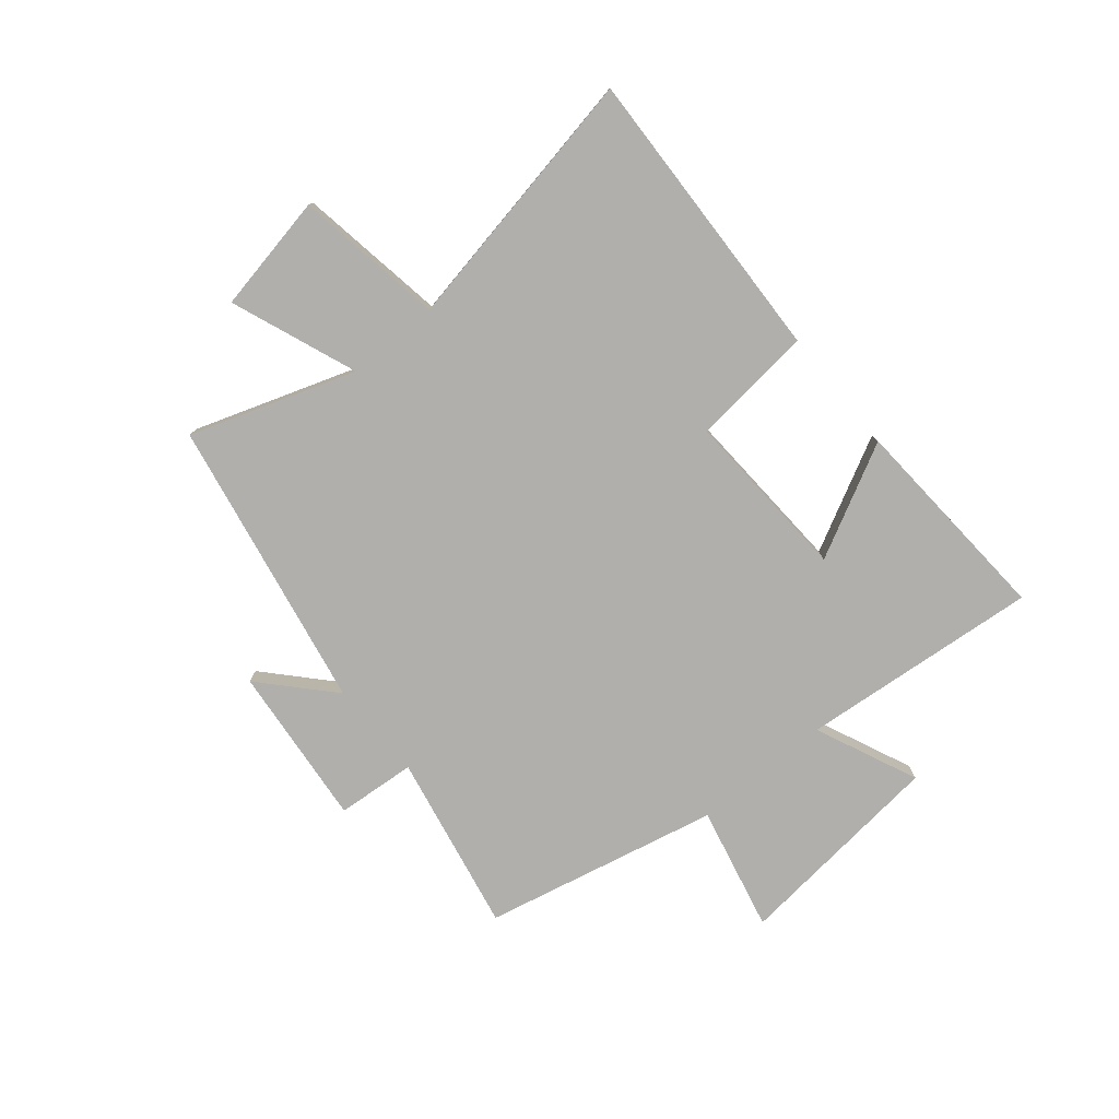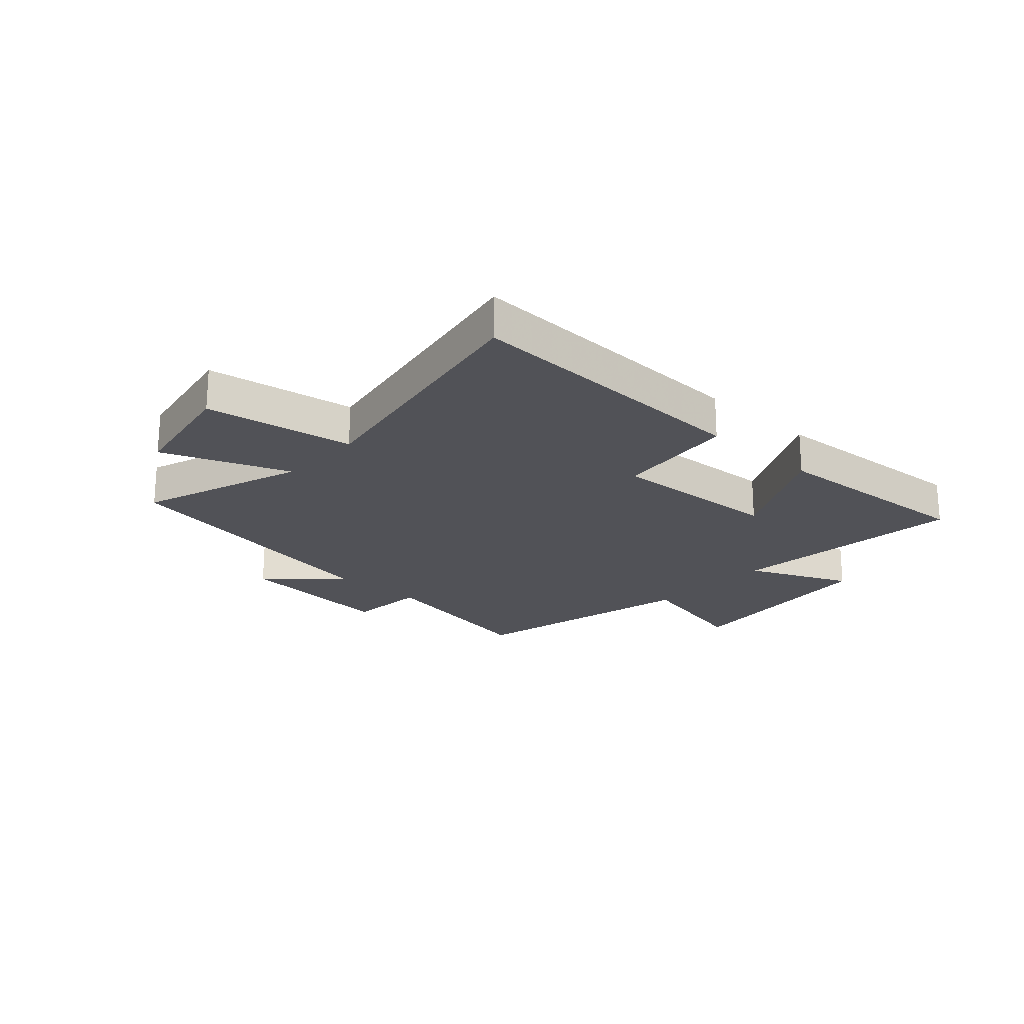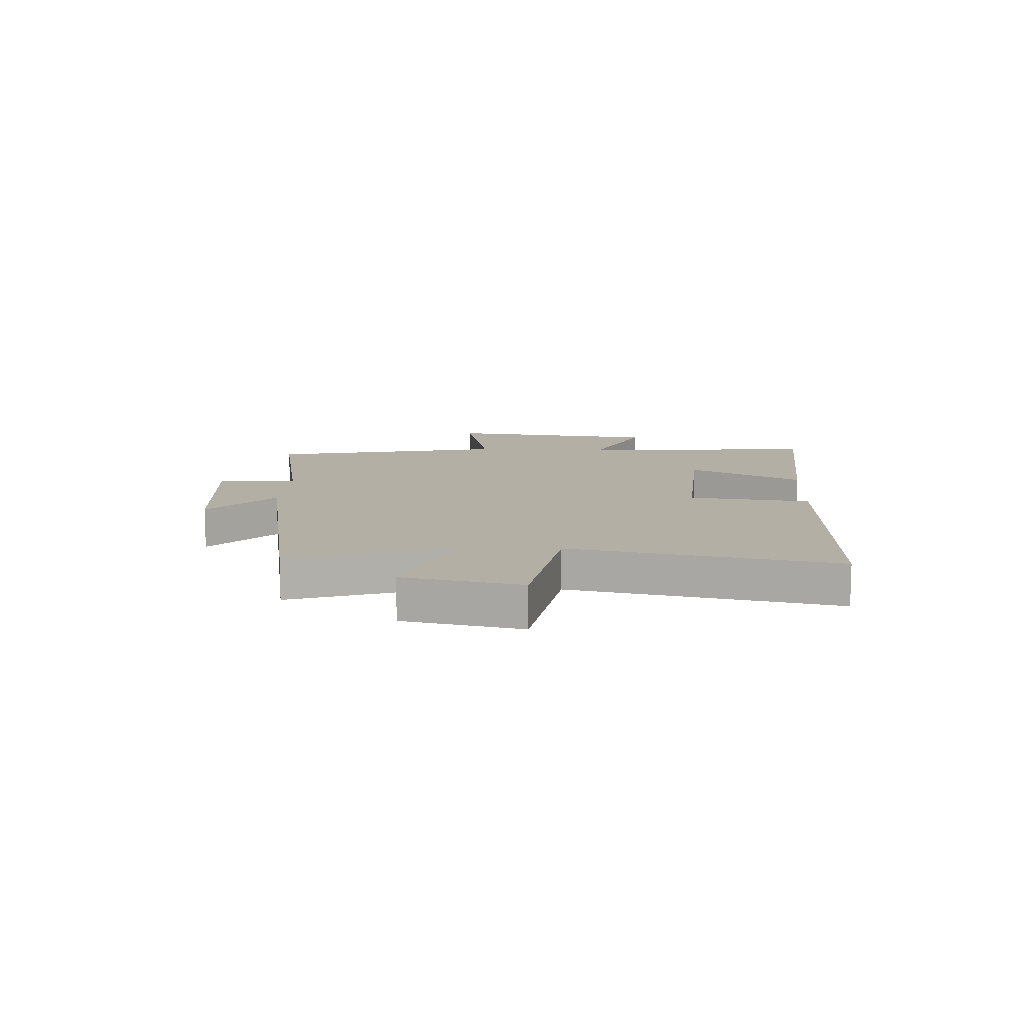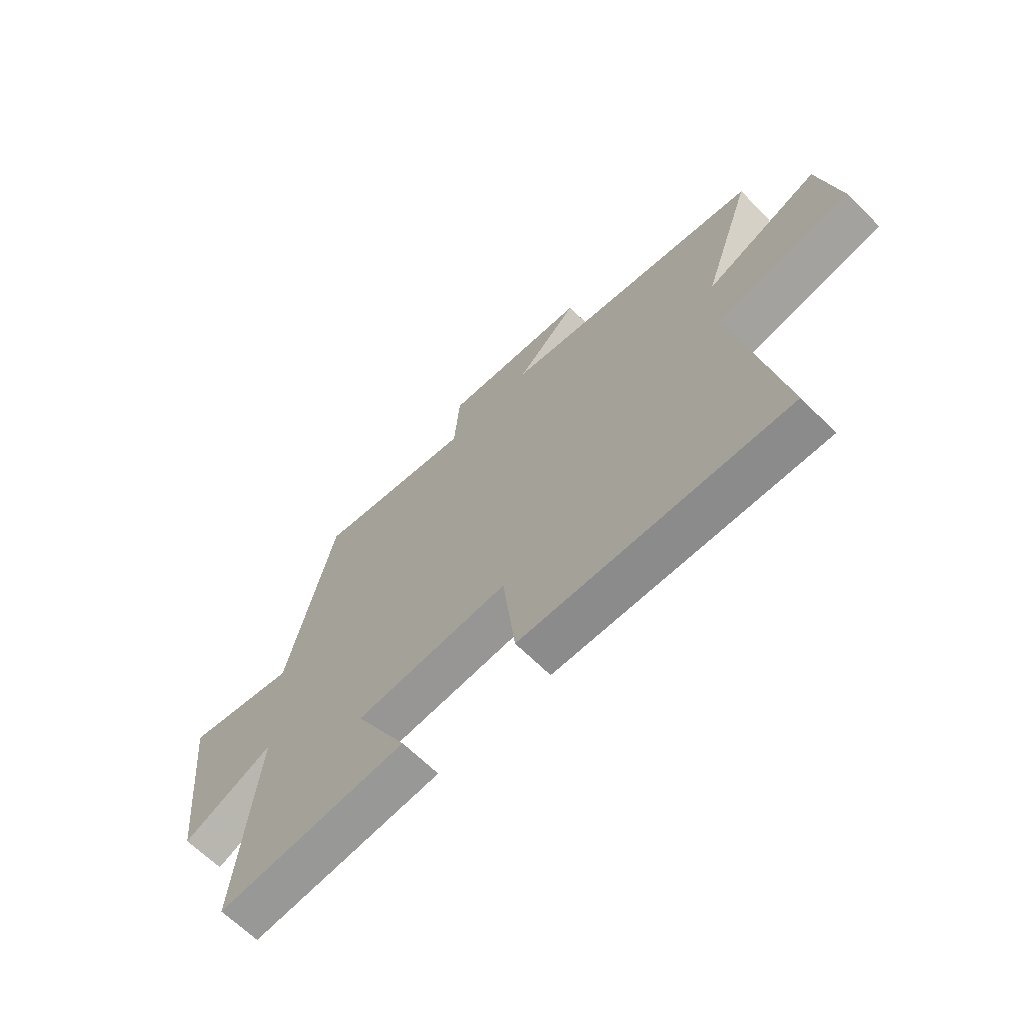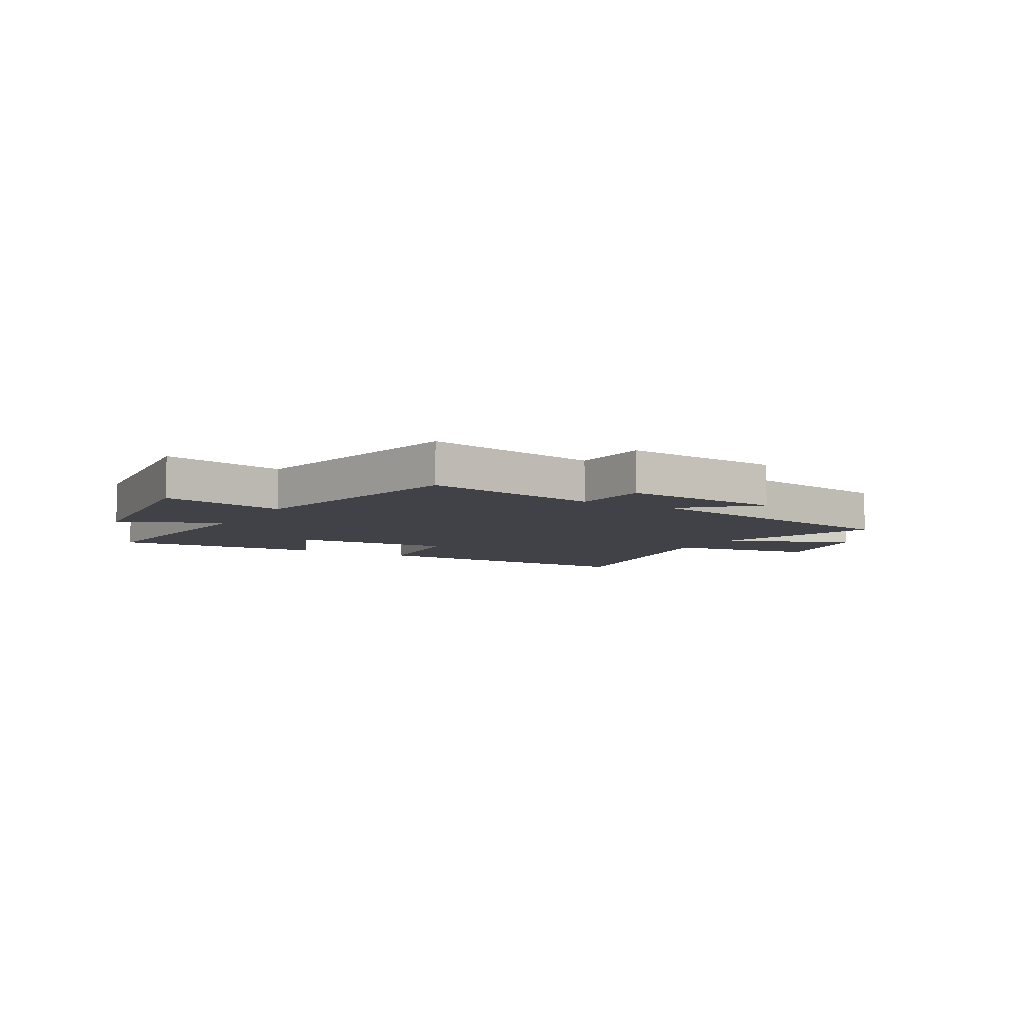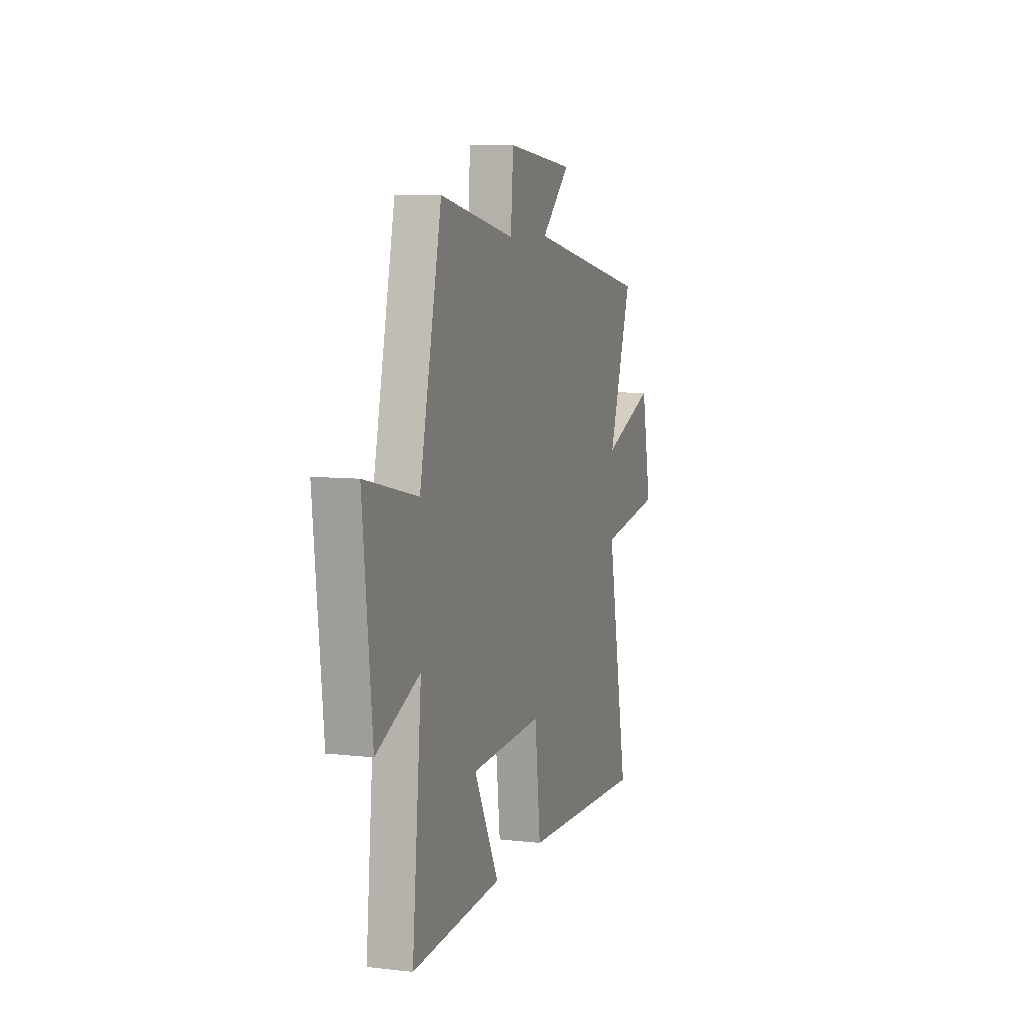
<metadata>
{"format":"obj","ext":"obj","renderer":"f3d","projection":"perspective","resolution":1024,"background":"white","views":[{"elev":-78.2,"azim":129.6,"up":"+Y"},{"elev":-21.5,"azim":137.5,"up":"+Y"},{"elev":11.3,"azim":93.3,"up":"+Y"},{"elev":-65.6,"azim":45.0,"up":"+Z"},{"elev":-6.8,"azim":-29.9,"up":"+Y"},{"elev":7.6,"azim":-72.0,"up":"+Z"}]}
</metadata>
<code>
v 0.599 0.07 0.403
v 0.5 0.07 0.112
v 0.723 0.07 0.198
v 0.763 0.07 -0.01
v 0.5 0.07 -0.052
v 0.588 0.07 -0.52
v 0.062 0.07 -0.5
v 0.038 0.07 -0.284
v -0.266 0.07 -0.3
v -0.162 0.07 -0.5
v -0.539 0.07 -0.524
v -0.5 0.07 -0.101
v -0.681 0.07 -0.181
v -0.721 0.07 0.197
v -0.5 0.07 0.147
v -0.408 0.07 0.562
v -0.092 0.07 0.5
v -0.081 0.07 0.64
v 0.205 0.07 0.612
v 0.084 0.07 0.5
v 0.599 0 0.403
v 0.5 0 0.112
v 0.723 0 0.198
v 0.763 0 -0.01
v 0.5 0 -0.052
v 0.588 0 -0.52
v 0.062 0 -0.5
v 0.038 0 -0.284
v -0.266 0 -0.3
v -0.162 0 -0.5
v -0.539 0 -0.524
v -0.5 0 -0.101
v -0.681 0 -0.181
v -0.721 0 0.197
v -0.5 0 0.147
v -0.408 0 0.562
v -0.092 0 0.5
v -0.081 0 0.64
v 0.205 0 0.612
v 0.084 0 0.5
f 17 18 19 20
f 17 20 1 2
f 15 16 17 2
f 12 13 14 15
f 12 15 2
f 9 10 11 12
f 8 9 12 2
f 5 6 7 8
f 5 8 2 3
f 3 4 5
f 40 39 38 37
f 22 21 40 37
f 22 37 36 35
f 35 34 33 32
f 22 35 32
f 32 31 30 29
f 22 32 29 28
f 28 27 26 25
f 23 22 28 25
f 25 24 23
f 1 21 22 2
f 2 22 23 3
f 3 23 24 4
f 4 24 25 5
f 5 25 26 6
f 6 26 27 7
f 7 27 28 8
f 8 28 29 9
f 9 29 30 10
f 10 30 31 11
f 11 31 32 12
f 12 32 33 13
f 13 33 34 14
f 14 34 35 15
f 15 35 36 16
f 16 36 37 17
f 17 37 38 18
f 18 38 39 19
f 19 39 40 20
f 20 40 21 1

</code>
